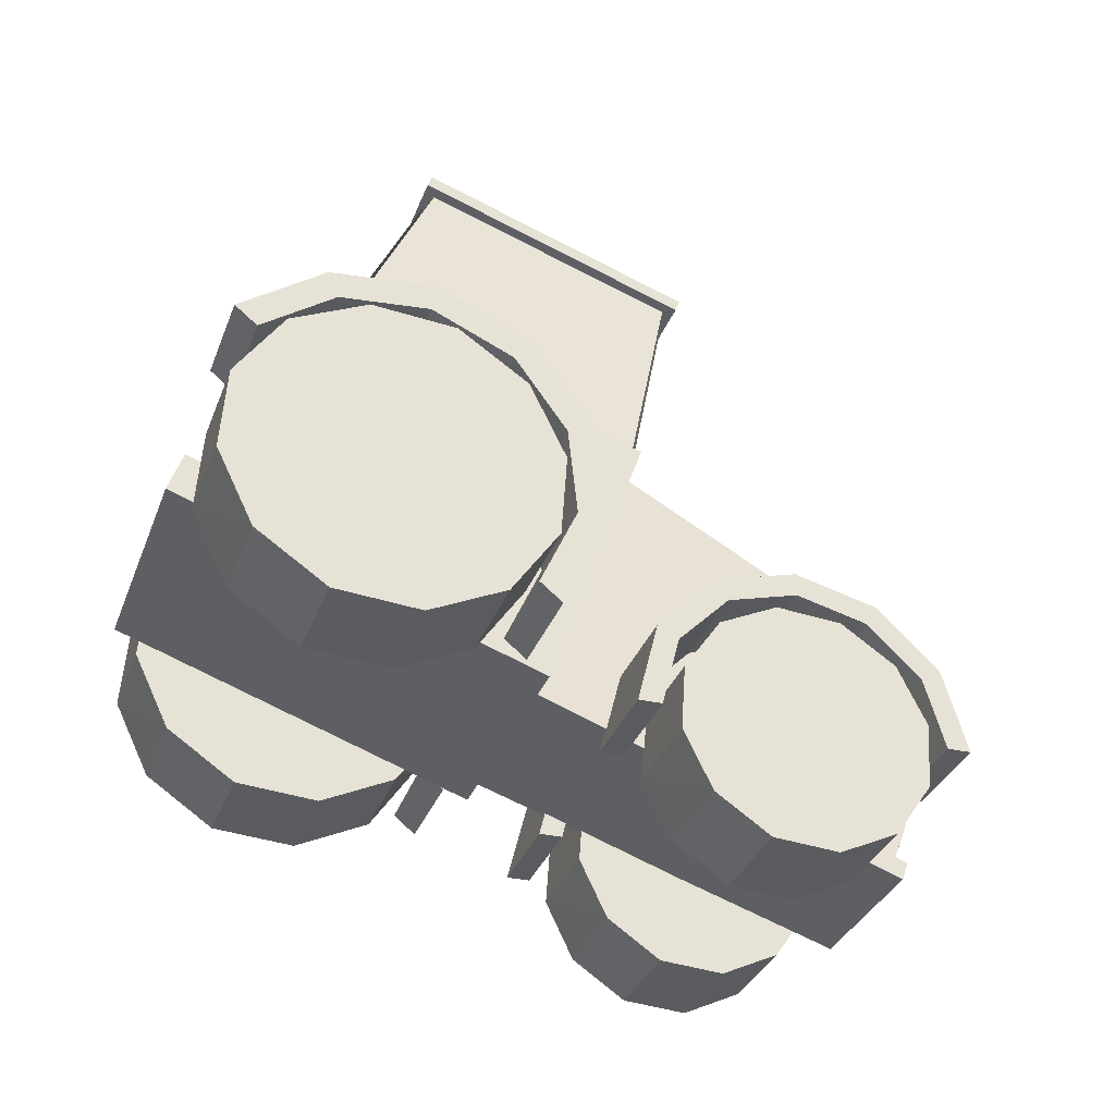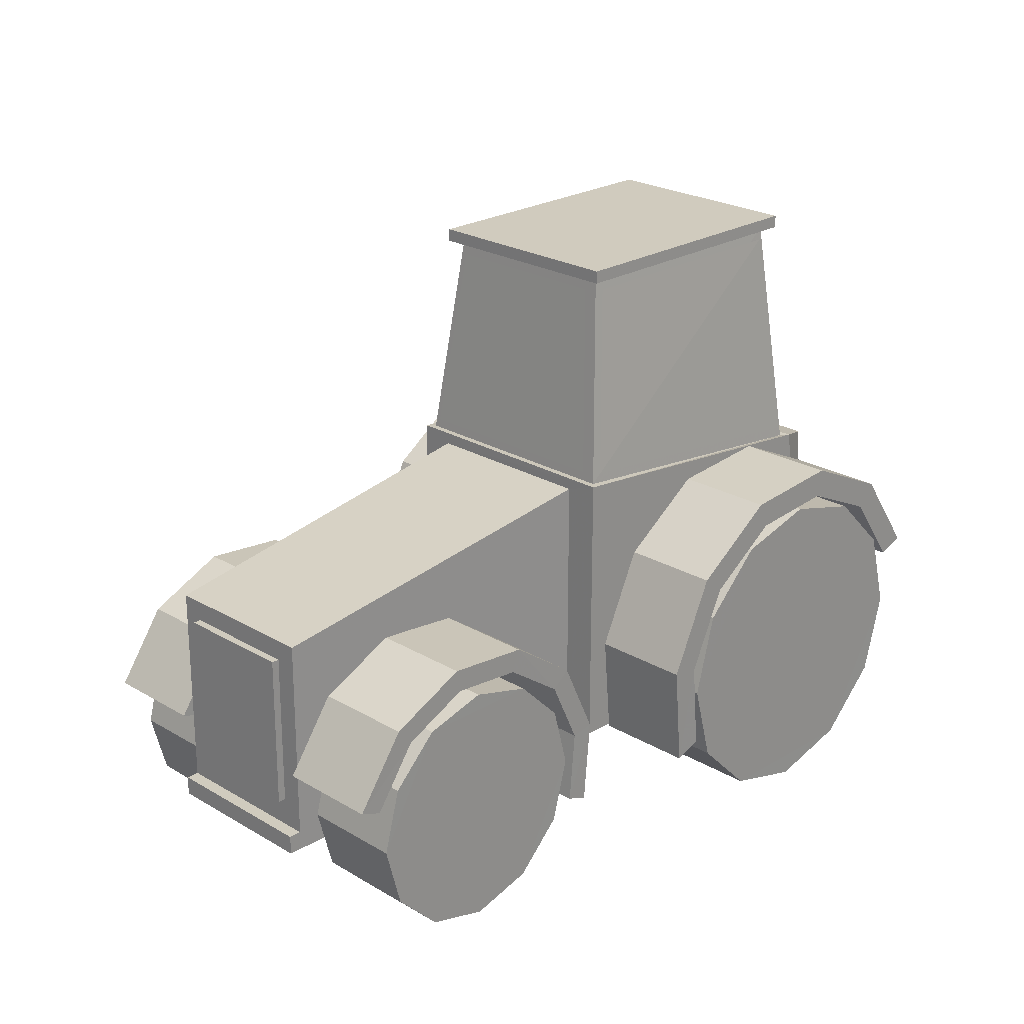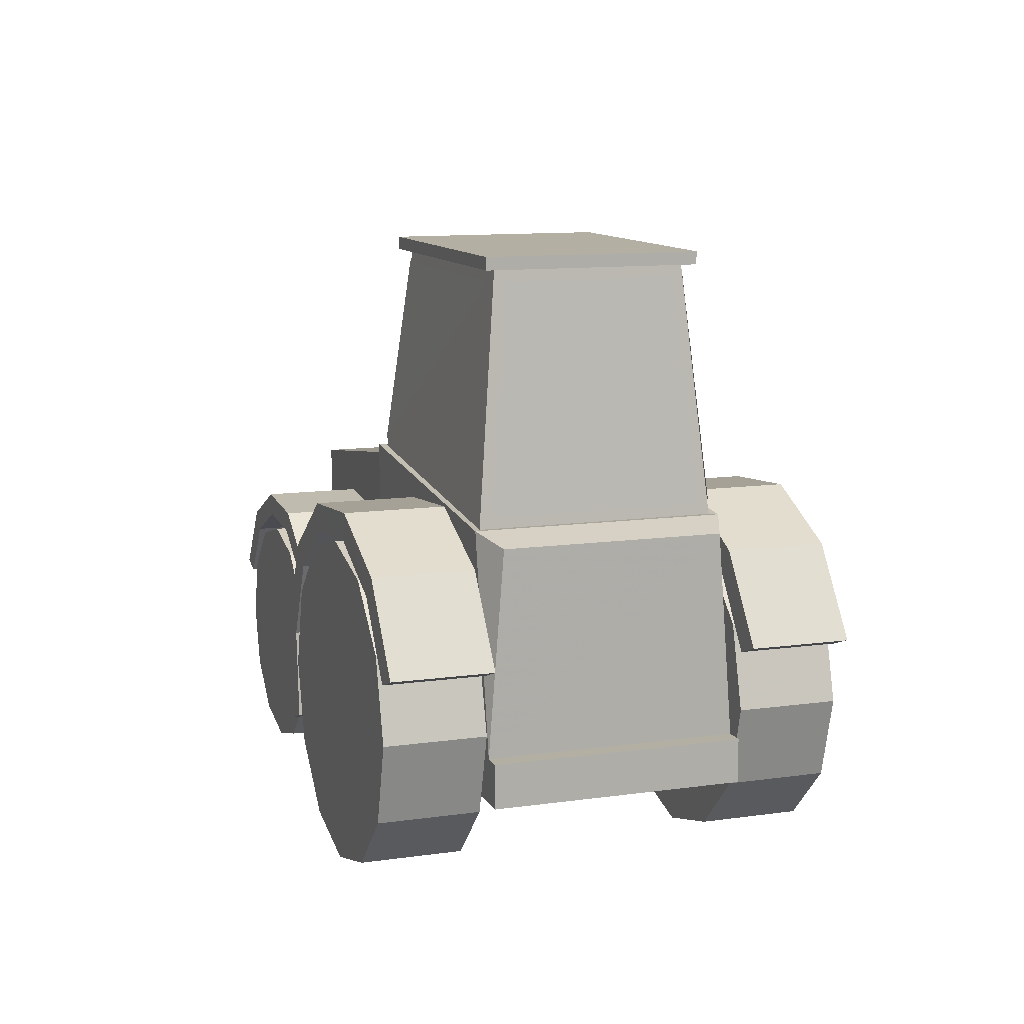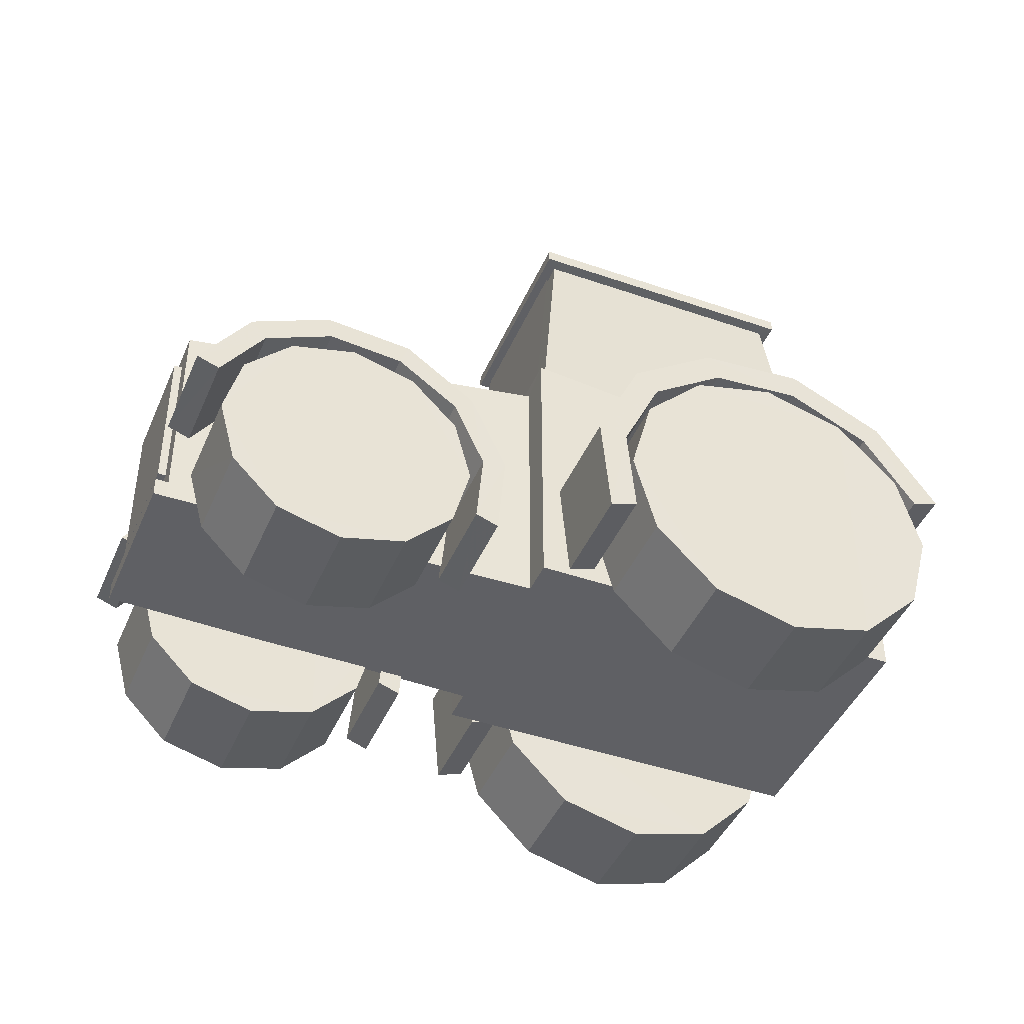
<metadata>
{"format":"obj","ext":"obj","renderer":"f3d","projection":"perspective","resolution":1024,"background":"white","views":[{"elev":50.0,"azim":17.9,"up":"+Z"},{"elev":23.5,"azim":154.8,"up":"+Y"},{"elev":11.1,"azim":-89.4,"up":"+Y"},{"elev":-43.6,"azim":177.7,"up":"+Y"}]}
</metadata>
<code>
v  -0.1649 0.1085 -0.0536
v  -0.0918 0.1085 0.1471
v  0.2456 0.1085 -0.1908
v  0.3108 0.1085 -0.0117
v  -0.1649 0.432 -0.0536
v  -0.0918 0.432 0.1471
v  0.2456 0.3676 -0.1908
v  0.3108 0.3676 -0.0117
v  -0.1784 0.1085 -0.0909
v  -0.0783 0.1085 0.1843
v  -0.1784 0.4459 -0.0909
v  -0.0783 0.4459 0.1843
v  -0.5362 0.1085 0.0394
v  -0.4361 0.1085 0.3145
v  -0.5362 0.4078 0.0394
v  -0.4361 0.4078 0.3145
v  -0.0918 0.1352 0.1471
v  -0.1649 0.1352 -0.0536
v  0.3108 0.1306 -0.0117
v  0.2456 0.1306 -0.1908
v  -0.0783 0.1594 0.1843
v  -0.1784 0.1594 -0.0909
v  -0.4361 0.1594 0.3145
v  -0.5362 0.1594 0.0394
v  0.3246 0.1085 -0.0167
v  0.2594 0.1085 -0.1959
v  0.2594 0.1306 -0.1959
v  0.3246 0.1306 -0.0167
v  -0.1079 0.6917 0.1721
v  -0.1933 0.6917 -0.0625
v  -0.5067 0.6917 0.0515
v  -0.4212 0.6917 0.2862
v  -0.1933 0.7064 -0.0625
v  -0.1079 0.7064 0.1721
v  -0.4212 0.7064 0.2862
v  -0.5067 0.7064 0.0515
v  -0.5777 0.1085 0.0545
v  -0.4776 0.1085 0.3296
v  -0.4776 0.1594 0.3296
v  -0.4838 0.3952 0.3127
v  -0.5716 0.3952 0.0715
v  -0.5777 0.1594 0.0545
v  -0.4984 0.1594 0.3372
v  -0.5985 0.1594 0.062
v  -0.5985 0.1085 0.062
v  -0.4984 0.1085 0.3372
v  -0.0891 0.4454 0.1795
v  -0.1837 0.4454 -0.0803
v  -0.5253 0.4073 0.0438
v  -0.4306 0.4073 0.3041
v  -0.2008 0.6911 -0.0457
v  -0.1245 0.6911 0.1641
v  -0.4137 0.6912 0.2693
v  -0.49 0.6912 0.0596
v  0.2531 0.164 -0.1673
v  0.3014 0.164 -0.0346
v  0.2625 0.164 -0.1707
v  0.3108 0.164 -0.038
v  0.2531 0.344 -0.1673
v  0.3014 0.344 -0.0346
v  0.2625 0.344 -0.1707
v  0.3108 0.344 -0.038
v  -0.0894 0.4586 0.1662
v  -0.1753 0.4586 -0.0698
v  -0.1911 0.678 -0.038
v  -0.122 0.678 0.1519
v  -0.1931 0.4572 -0.0802
v  -0.5179 0.4221 0.038
v  -0.4851 0.678 0.0524
v  -0.2089 0.6779 -0.048
v  -0.5253 0.4205 0.0571
v  -0.4391 0.4205 0.2939
v  -0.4233 0.678 0.2614
v  -0.4922 0.678 0.0718
v  -0.4212 0.4221 0.3038
v  -0.0963 0.4572 0.1855
v  -0.1292 0.6779 0.171
v  -0.4053 0.678 0.2717
v  -0.0637 0.1103 0.3112
v  -0.104 0.1103 0.2006
v  -0.1334 0.1217 0.2113
v  -0.0931 0.1217 0.3219
v  -0.0538 0.2304 0.3076
v  -0.0941 0.2304 0.197
v  -0.1249 0.2247 0.2083
v  -0.0846 0.2247 0.3188
v  -0.1017 0.3397 0.3251
v  -0.142 0.3397 0.2145
v  -0.1659 0.3183 0.2232
v  -0.1257 0.3183 0.3338
v  -0.1945 0.4089 0.3588
v  -0.2348 0.4089 0.2483
v  -0.2455 0.3776 0.2521
v  -0.2052 0.3776 0.3627
v  -0.3074 0.4194 0.3999
v  -0.3477 0.4194 0.2893
v  -0.3422 0.3866 0.2874
v  -0.302 0.3866 0.3979
v  -0.4101 0.3684 0.4373
v  -0.4503 0.3684 0.3267
v  -0.4302 0.3429 0.3194
v  -0.39 0.3429 0.43
v  -0.4751 0.2697 0.4609
v  -0.5153 0.2697 0.3504
v  -0.4859 0.2583 0.3397
v  -0.4457 0.2583 0.4502
v  0.3628 0.2112 0.0996
v  0.3225 0.2112 -0.0109
v  0.2985 0.2019 -0.0022
v  0.3388 0.2019 0.1084
v  0.3097 0.2919 0.119
v  0.2694 0.2919 0.0084
v  0.253 0.2711 0.0144
v  0.2932 0.2711 0.125
v  0.2257 0.3336 0.1495
v  0.1855 0.3336 0.0389
v  0.181 0.3068 0.0406
v  0.2213 0.3068 0.1511
v  0.1334 0.325 0.1831
v  0.0932 0.325 0.0725
v  0.1019 0.2994 0.0693
v  0.1422 0.2994 0.1799
v  0.0576 0.2685 0.2107
v  0.0173 0.2685 0.1001
v  0.0369 0.251 0.093
v  0.0772 0.251 0.2036
v  0.0184 0.1791 0.225
v  -0.0218 0.1791 0.1144
v  0.0034 0.1744 0.1052
v  0.0436 0.1744 0.2158
v  0.0265 0.0809 0.222
v  -0.0137 0.0809 0.1114
v  0.0103 0.0902 0.1027
v  0.0505 0.0902 0.2133
v  0.1946 0.2913 0.1608
v  0.2629 0.2718 0.136
v  0.3128 0.2187 0.1178
v  0.3311 0.1461 0.1112
v  0.3128 0.0734 0.1178
v  0.2629 0.0203 0.136
v  0.1946 0.0008 0.1608
v  0.1264 0.0203 0.1857
v  0.0765 0.0734 0.2038
v  0.0582 0.1461 0.2105
v  0.0765 0.2187 0.2038
v  0.1264 0.2718 0.1857
v  0.1544 0.2913 0.0503
v  0.2226 0.2718 0.0254
v  0.2726 0.2187 0.0072
v  0.2909 0.1461 0.0006
v  0.2726 0.0734 0.0072
v  0.2226 0.0203 0.0254
v  0.1544 0.0008 0.0503
v  0.0862 0.0203 0.0751
v  0.0362 0.0734 0.0933
v  0.0179 0.1461 0.0999
v  0.0362 0.2187 0.0933
v  0.0862 0.2718 0.0751
v  0.086 0.2913 -0.1377
v  0.1542 0.2718 -0.1626
v  0.2042 0.2187 -0.1808
v  0.2224 0.1461 -0.1874
v  0.2042 0.0734 -0.1808
v  0.1542 0.0203 -0.1626
v  0.086 0.0008 -0.1377
v  0.0177 0.0203 -0.1129
v  -0.0322 0.0734 -0.0947
v  -0.0505 0.1461 -0.0881
v  -0.0322 0.2187 -0.0947
v  0.0177 0.2718 -0.1129
v  0.0457 0.2913 -0.2483
v  0.114 0.2718 -0.2732
v  0.1639 0.2187 -0.2913
v  0.1822 0.1461 -0.298
v  0.1639 0.0734 -0.2913
v  0.114 0.0203 -0.2732
v  0.0457 0.0008 -0.2483
v  -0.0225 0.0203 -0.2235
v  -0.0725 0.0734 -0.2053
v  -0.0907 0.1461 -0.1986
v  -0.0725 0.2187 -0.2053
v  -0.0225 0.2718 -0.2235
v  -0.4143 0.3791 -0.012
v  -0.3254 0.3538 -0.0444
v  -0.2604 0.2846 -0.068
v  -0.2365 0.19 -0.0767
v  -0.2604 0.0954 -0.068
v  -0.3254 0.0262 -0.0444
v  -0.4143 0.0008 -0.012
v  -0.5032 0.0262 0.0203
v  -0.5682 0.0954 0.044
v  -0.592 0.19 0.0527
v  -0.5682 0.2846 0.044
v  -0.5032 0.3538 0.0203
v  -0.4545 0.3791 -0.1226
v  -0.3657 0.3538 -0.1549
v  -0.3006 0.2846 -0.1786
v  -0.2768 0.19 -0.1873
v  -0.3006 0.0954 -0.1786
v  -0.3657 0.0262 -0.1549
v  -0.4545 0.0008 -0.1226
v  -0.5434 0.0262 -0.0902
v  -0.6085 0.0954 -0.0666
v  -0.6323 0.19 -0.0579
v  -0.6085 0.2846 -0.0666
v  -0.5434 0.3538 -0.0902
v  -0.2086 0.1103 -0.0869
v  -0.2489 0.1103 -0.1974
v  -0.2782 0.1217 -0.1868
v  -0.238 0.1217 -0.0762
v  -0.1987 0.2304 -0.0905
v  -0.239 0.2304 -0.201
v  -0.2698 0.2247 -0.1898
v  -0.2295 0.2247 -0.0793
v  -0.2466 0.3397 -0.073
v  -0.2869 0.3397 -0.1836
v  -0.3108 0.3183 -0.1749
v  -0.2706 0.3183 -0.0643
v  -0.3394 0.4089 -0.0393
v  -0.3797 0.4089 -0.1498
v  -0.3904 0.3776 -0.1459
v  -0.3501 0.3776 -0.0354
v  -0.4523 0.4194 0.0018
v  -0.4926 0.4194 -0.1088
v  -0.4871 0.3866 -0.1107
v  -0.4469 0.3866 -0.0001
v  -0.555 0.3684 0.0392
v  -0.5952 0.3684 -0.0714
v  -0.5751 0.3429 -0.0787
v  -0.5349 0.3429 0.0319
v  -0.62 0.2697 0.0629
v  -0.6602 0.2697 -0.0477
v  -0.6308 0.2583 -0.0584
v  -0.5906 0.2583 0.0522
v  -0.2694 0.3791 0.3861
v  -0.1805 0.3538 0.3537
v  -0.1155 0.2846 0.3301
v  -0.0917 0.19 0.3214
v  -0.1155 0.0954 0.3301
v  -0.1805 0.0262 0.3537
v  -0.2694 0.0008 0.3861
v  -0.3583 0.0262 0.4184
v  -0.4233 0.0954 0.4421
v  -0.4472 0.19 0.4508
v  -0.4233 0.2846 0.4421
v  -0.3583 0.3538 0.4184
v  -0.3097 0.3791 0.2755
v  -0.2208 0.3538 0.2432
v  -0.1557 0.2846 0.2195
v  -0.1319 0.19 0.2108
v  -0.1557 0.0954 0.2195
v  -0.2208 0.0262 0.2432
v  -0.3097 0.0008 0.2755
v  -0.3985 0.0262 0.3078
v  -0.4636 0.0954 0.3315
v  -0.4874 0.19 0.3402
v  -0.4636 0.2846 0.3315
v  -0.3985 0.3538 0.3078
v  0.2541 0.2112 -0.1989
v  0.2139 0.2112 -0.3095
v  0.1898 0.2019 -0.3008
v  0.2301 0.2019 -0.1902
v  0.201 0.2919 -0.1796
v  0.1607 0.2919 -0.2902
v  0.1443 0.2711 -0.2842
v  0.1846 0.2711 -0.1736
v  0.117 0.3336 -0.149
v  0.0768 0.3336 -0.2596
v  0.0724 0.3068 -0.258
v  0.1126 0.3068 -0.1474
v  0.0248 0.325 -0.1155
v  -0.0155 0.325 -0.226
v  -0.0067 0.2994 -0.2292
v  0.0335 0.2994 -0.1186
v  -0.0511 0.2685 -0.0878
v  -0.0913 0.2685 -0.1984
v  -0.0718 0.251 -0.2056
v  -0.0315 0.251 -0.095
v  -0.0902 0.1791 -0.0736
v  -0.1305 0.1791 -0.1842
v  -0.1053 0.1744 -0.1933
v  -0.0651 0.1744 -0.0828
v  -0.0822 0.0809 -0.0765
v  -0.1224 0.0809 -0.1871
v  -0.0984 0.0902 -0.1959
v  -0.0581 0.0902 -0.0853
g Trator
f 1 3 4
f 4 2 1
f 5 6 8
f 8 7 5
f 4 19 17
f 17 2 4
f 26 27 28
f 28 25 26
f 1 18 20
f 20 3 1
f 1 2 10
f 10 9 1
f 6 5 11
f 11 12 6
f 17 21 10
f 10 2 17
f 5 18 22
f 22 11 5
f 9 10 14
f 14 13 9
f 21 23 14
f 14 10 21
f 22 24 15
f 15 11 22
f 8 6 17
f 17 19 8
f 7 8 19
f 19 20 7
f 18 5 7
f 7 20 18
f 6 12 21
f 21 17 6
f 18 1 9
f 9 22 18
f 12 16 23
f 23 21 12
f 9 13 24
f 24 22 9
f 40 41 42
f 42 39 40
f 47 48 51
f 51 52 47
f 48 49 54
f 54 51 48
f 49 50 53
f 53 54 49
f 50 47 52
f 52 53 50
f 4 3 26
f 26 25 4
f 3 20 27
f 27 26 3
f 20 19 28
f 28 27 20
f 19 4 25
f 25 28 19
f 29 30 33
f 33 34 29
f 30 31 36
f 36 33 30
f 31 32 35
f 35 36 31
f 32 29 34
f 34 35 32
f 34 33 36
f 36 35 34
f 43 44 45
f 45 46 43
f 13 14 38
f 38 37 13
f 14 23 39
f 39 38 14
f 23 16 40
f 40 39 23
f 16 15 41
f 41 40 16
f 15 24 42
f 42 41 15
f 24 13 37
f 37 42 24
f 39 42 44
f 44 43 39
f 42 37 45
f 45 44 42
f 37 38 46
f 46 45 37
f 38 39 43
f 43 46 38
f 12 11 48
f 48 47 12
f 11 15 49
f 49 48 11
f 15 16 50
f 50 49 15
f 16 12 47
f 47 50 16
f 30 29 52
f 52 51 30
f 29 32 53
f 53 52 29
f 32 31 54
f 54 53 32
f 31 30 51
f 51 54 31
f 55 57 58
f 58 56 55
f 59 60 62
f 62 61 59
f 55 56 60
f 60 59 55
f 56 58 62
f 62 60 56
f 58 57 61
f 61 62 58
f 57 55 59
f 59 61 57
f 63 64 65
f 65 66 63
f 67 68 69
f 69 70 67
f 71 72 73
f 73 74 71
f 75 76 77
f 77 78 75
f 79 80 84
f 84 83 79
f 80 81 85
f 85 84 80
f 81 82 86
f 86 85 81
f 82 79 83
f 83 86 82
f 83 84 88
f 88 87 83
f 84 85 89
f 89 88 84
f 85 86 90
f 90 89 85
f 86 83 87
f 87 90 86
f 87 88 92
f 92 91 87
f 88 89 93
f 93 92 88
f 89 90 94
f 94 93 89
f 90 87 91
f 91 94 90
f 91 92 96
f 96 95 91
f 92 93 97
f 97 96 92
f 93 94 98
f 98 97 93
f 94 91 95
f 95 98 94
f 95 96 100
f 100 99 95
f 96 97 101
f 101 100 96
f 97 98 102
f 102 101 97
f 98 95 99
f 99 102 98
f 99 100 104
f 104 103 99
f 100 101 105
f 105 104 100
f 101 102 106
f 106 105 101
f 102 99 103
f 103 106 102
f 81 80 79
f 79 82 81
f 103 104 105
f 105 106 103
f 107 108 112
f 112 111 107
f 108 109 113
f 113 112 108
f 109 110 114
f 114 113 109
f 110 107 111
f 111 114 110
f 111 112 116
f 116 115 111
f 112 113 117
f 117 116 112
f 113 114 118
f 118 117 113
f 114 111 115
f 115 118 114
f 115 116 120
f 120 119 115
f 116 117 121
f 121 120 116
f 117 118 122
f 122 121 117
f 118 115 119
f 119 122 118
f 119 120 124
f 124 123 119
f 120 121 125
f 125 124 120
f 121 122 126
f 126 125 121
f 122 119 123
f 123 126 122
f 123 124 128
f 128 127 123
f 124 125 129
f 129 128 124
f 125 126 130
f 130 129 125
f 126 123 127
f 127 130 126
f 127 128 132
f 132 131 127
f 128 129 133
f 133 132 128
f 129 130 134
f 134 133 129
f 130 127 131
f 131 134 130
f 109 108 107
f 107 110 109
f 131 132 133
f 133 134 131
f 135 136 148
f 148 147 135
f 136 137 149
f 149 148 136
f 137 138 150
f 150 149 137
f 138 139 151
f 151 150 138
f 139 140 152
f 152 151 139
f 140 141 153
f 153 152 140
f 141 142 154
f 154 153 141
f 142 143 155
f 155 154 142
f 143 144 156
f 156 155 143
f 144 145 157
f 157 156 144
f 145 146 158
f 158 157 145
f 146 135 147
f 147 158 146
f 145 144 143
f 143 142 141
f 141 140 139
f 143 141 139
f 139 138 137
f 137 136 135
f 139 137 135
f 143 139 135
f 145 143 135
f 146 145 135
f 148 149 150
f 150 151 152
f 152 153 154
f 150 152 154
f 154 155 156
f 156 157 158
f 154 156 158
f 150 154 158
f 148 150 158
f 147 148 158
f 159 160 172
f 172 171 159
f 160 161 173
f 173 172 160
f 161 162 174
f 174 173 161
f 162 163 175
f 175 174 162
f 163 164 176
f 176 175 163
f 164 165 177
f 177 176 164
f 165 166 178
f 178 177 165
f 166 167 179
f 179 178 166
f 167 168 180
f 180 179 167
f 168 169 181
f 181 180 168
f 169 170 182
f 182 181 169
f 170 159 171
f 171 182 170
f 169 168 167
f 167 166 165
f 165 164 163
f 167 165 163
f 163 162 161
f 161 160 159
f 163 161 159
f 167 163 159
f 169 167 159
f 170 169 159
f 172 173 174
f 174 175 176
f 176 177 178
f 174 176 178
f 178 179 180
f 180 181 182
f 178 180 182
f 174 178 182
f 172 174 182
f 171 172 182
f 183 184 196
f 196 195 183
f 184 185 197
f 197 196 184
f 185 186 198
f 198 197 185
f 186 187 199
f 199 198 186
f 187 188 200
f 200 199 187
f 188 189 201
f 201 200 188
f 189 190 202
f 202 201 189
f 190 191 203
f 203 202 190
f 191 192 204
f 204 203 191
f 192 193 205
f 205 204 192
f 193 194 206
f 206 205 193
f 194 183 195
f 195 206 194
f 193 192 191
f 191 190 189
f 189 188 187
f 191 189 187
f 187 186 185
f 185 184 183
f 187 185 183
f 191 187 183
f 193 191 183
f 194 193 183
f 196 197 198
f 198 199 200
f 200 201 202
f 198 200 202
f 202 203 204
f 204 205 206
f 202 204 206
f 198 202 206
f 196 198 206
f 195 196 206
f 207 208 212
f 212 211 207
f 208 209 213
f 213 212 208
f 209 210 214
f 214 213 209
f 210 207 211
f 211 214 210
f 211 212 216
f 216 215 211
f 212 213 217
f 217 216 212
f 213 214 218
f 218 217 213
f 214 211 215
f 215 218 214
f 215 216 220
f 220 219 215
f 216 217 221
f 221 220 216
f 217 218 222
f 222 221 217
f 218 215 219
f 219 222 218
f 219 220 224
f 224 223 219
f 220 221 225
f 225 224 220
f 221 222 226
f 226 225 221
f 222 219 223
f 223 226 222
f 223 224 228
f 228 227 223
f 224 225 229
f 229 228 224
f 225 226 230
f 230 229 225
f 226 223 227
f 227 230 226
f 227 228 232
f 232 231 227
f 228 229 233
f 233 232 228
f 229 230 234
f 234 233 229
f 230 227 231
f 231 234 230
f 209 208 207
f 207 210 209
f 231 232 233
f 233 234 231
f 235 236 248
f 248 247 235
f 236 237 249
f 249 248 236
f 237 238 250
f 250 249 237
f 238 239 251
f 251 250 238
f 239 240 252
f 252 251 239
f 240 241 253
f 253 252 240
f 241 242 254
f 254 253 241
f 242 243 255
f 255 254 242
f 243 244 256
f 256 255 243
f 244 245 257
f 257 256 244
f 245 246 258
f 258 257 245
f 246 235 247
f 247 258 246
f 245 244 243
f 243 242 241
f 241 240 239
f 243 241 239
f 239 238 237
f 237 236 235
f 239 237 235
f 243 239 235
f 245 243 235
f 246 245 235
f 248 249 250
f 250 251 252
f 252 253 254
f 250 252 254
f 254 255 256
f 256 257 258
f 254 256 258
f 250 254 258
f 248 250 258
f 247 248 258
f 259 260 264
f 264 263 259
f 260 261 265
f 265 264 260
f 261 262 266
f 266 265 261
f 262 259 263
f 263 266 262
f 263 264 268
f 268 267 263
f 264 265 269
f 269 268 264
f 265 266 270
f 270 269 265
f 266 263 267
f 267 270 266
f 267 268 272
f 272 271 267
f 268 269 273
f 273 272 268
f 269 270 274
f 274 273 269
f 270 267 271
f 271 274 270
f 271 272 276
f 276 275 271
f 272 273 277
f 277 276 272
f 273 274 278
f 278 277 273
f 274 271 275
f 275 278 274
f 275 276 280
f 280 279 275
f 276 277 281
f 281 280 276
f 277 278 282
f 282 281 277
f 278 275 279
f 279 282 278
f 279 280 284
f 284 283 279
f 280 281 285
f 285 284 280
f 281 282 286
f 286 285 281
f 282 279 283
f 283 286 282
f 261 260 259
f 259 262 261
f 283 284 285
f 285 286 283

</code>
